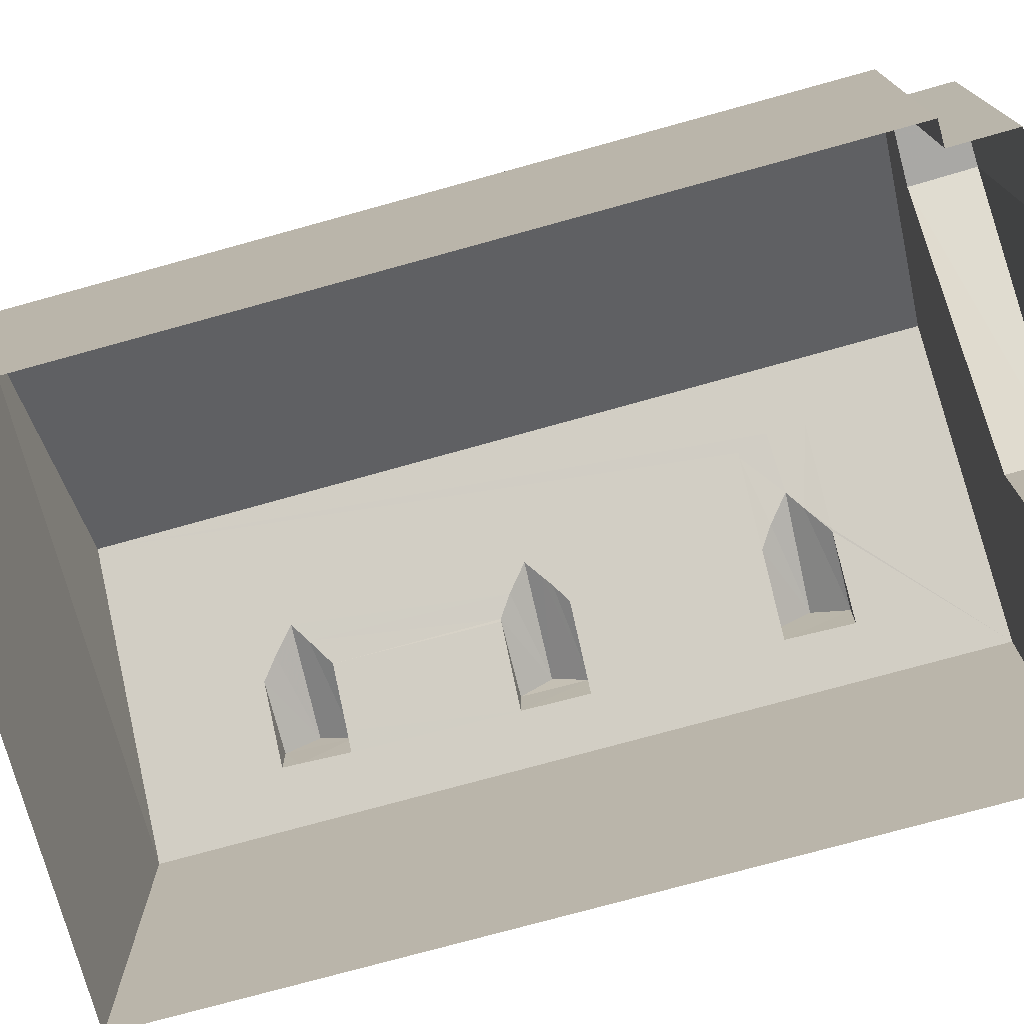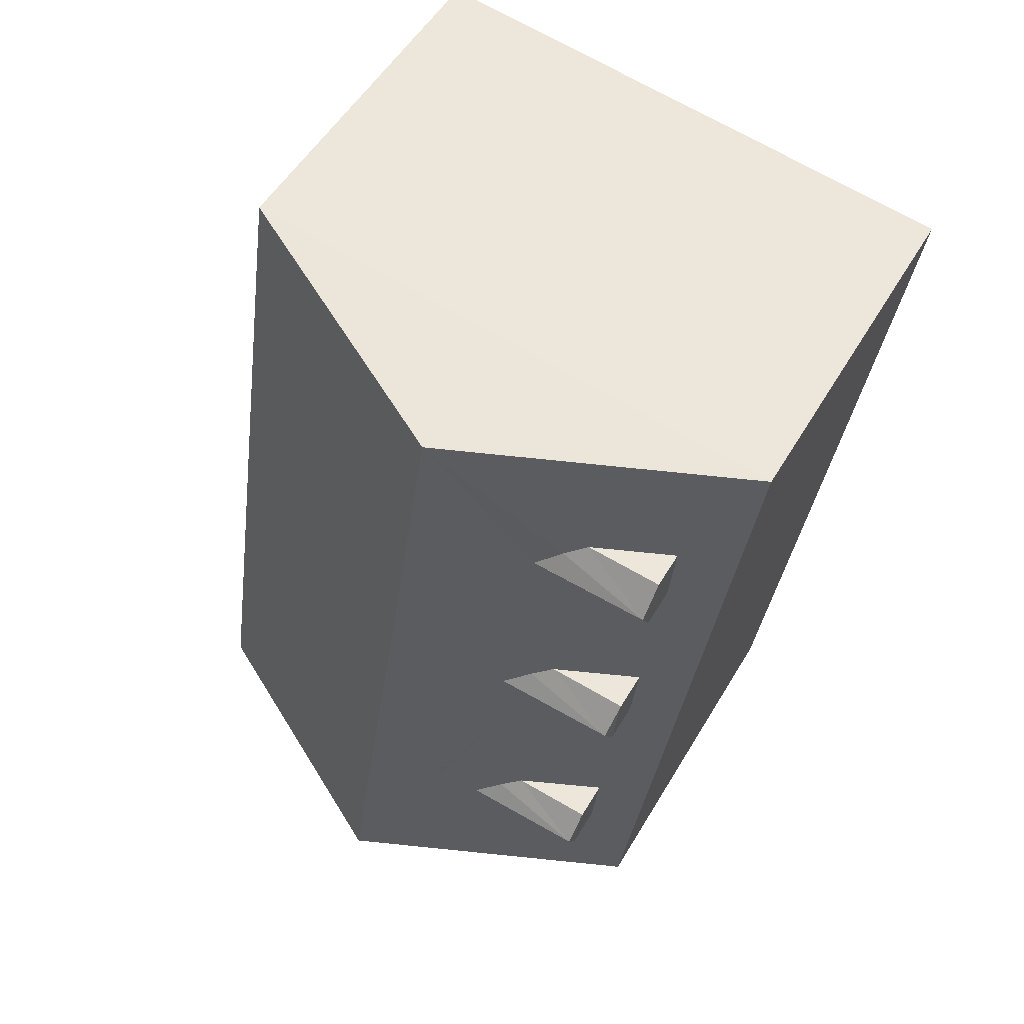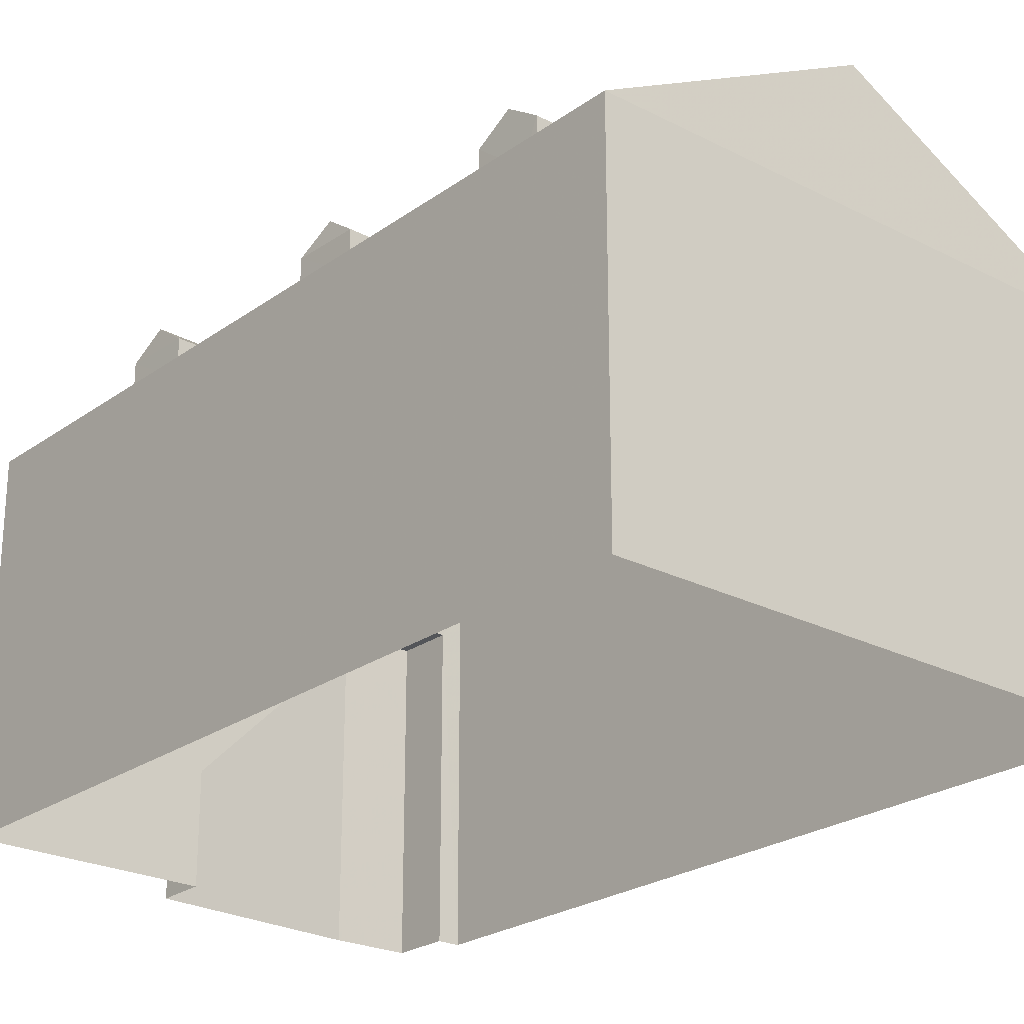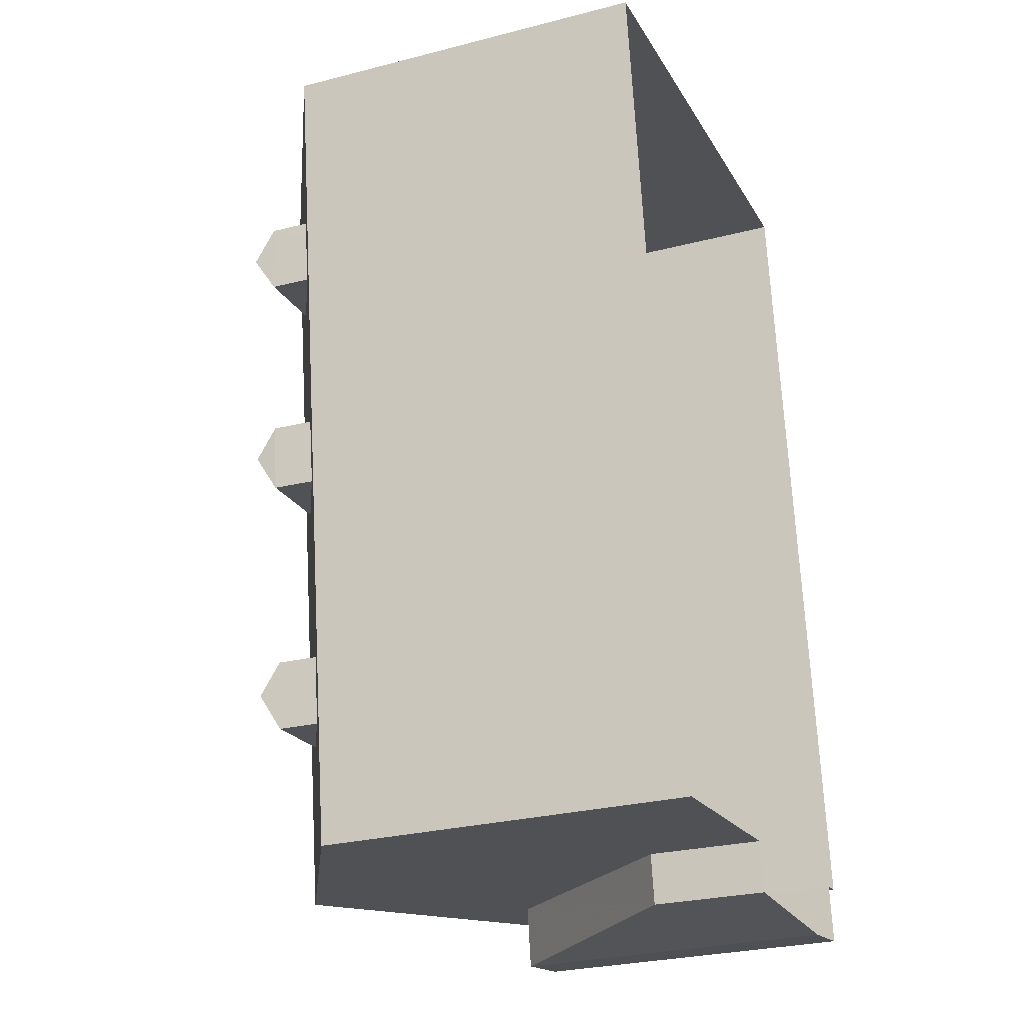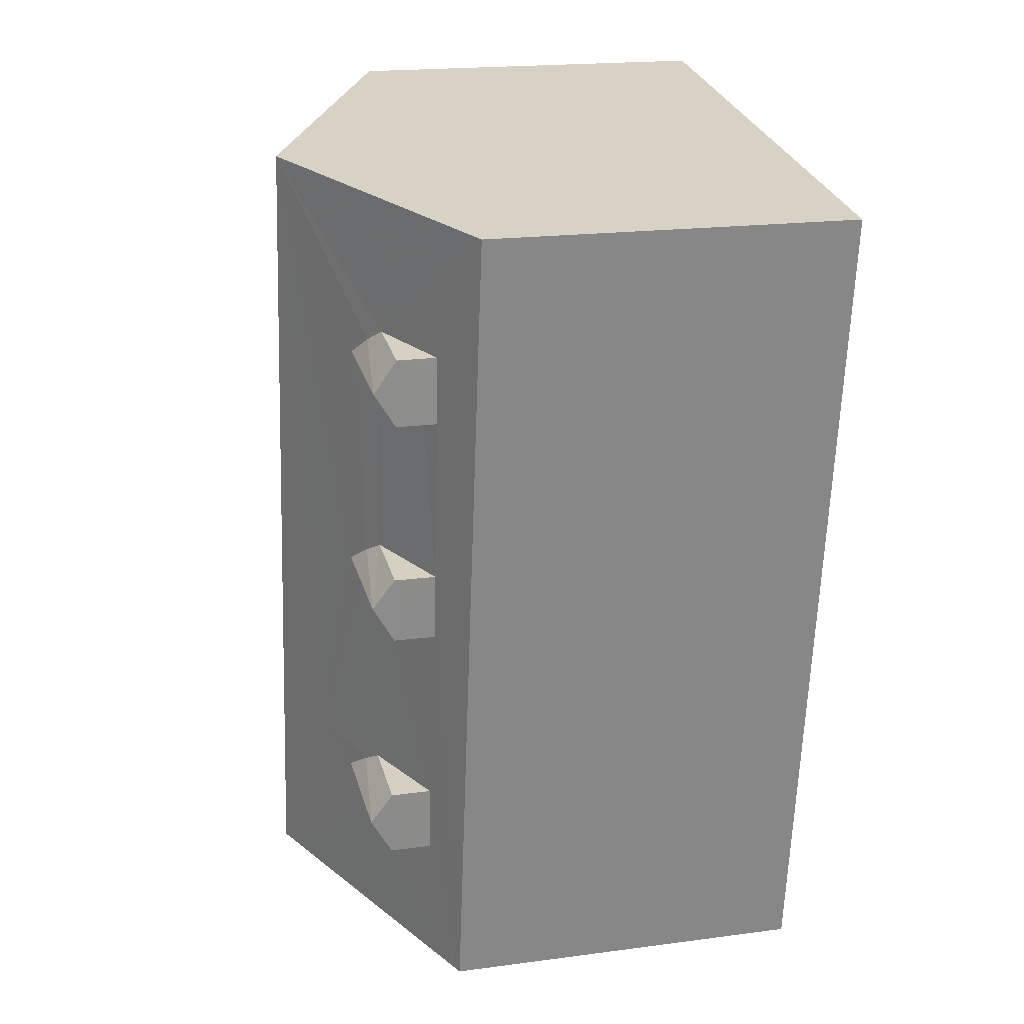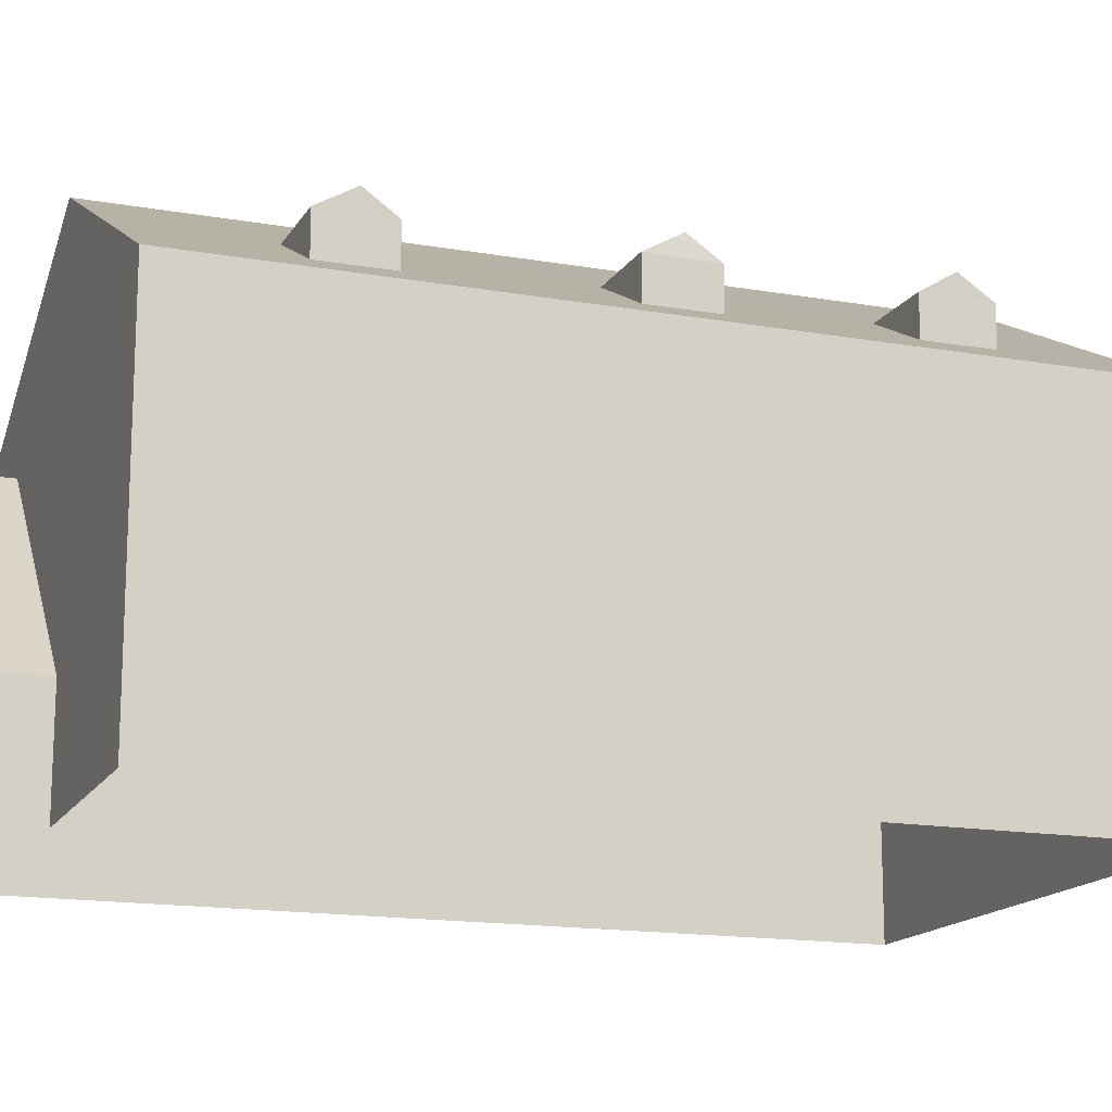
<metadata>
{"format":"obj","ext":"obj","renderer":"f3d","projection":"perspective","resolution":1024,"background":"white","views":[{"elev":-75.1,"azim":-82.8,"up":"+Z"},{"elev":52.2,"azim":29.7,"up":"+Y"},{"elev":-24.2,"azim":131.3,"up":"+Z"},{"elev":-28.0,"azim":111.5,"up":"+Y"},{"elev":19.2,"azim":75.9,"up":"+Y"},{"elev":-15.7,"azim":61.3,"up":"+Z"}]}
</metadata>
<code>
v -8.848e+04 -9.864e+04 10.2
v -8.848e+04 -9.864e+04 10.2
v -8.848e+04 -9.863e+04 10.2
v -8.848e+04 -9.863e+04 10.2
v -8.849e+04 -9.864e+04 10.2
v -8.849e+04 -9.864e+04 10.2
v -8.848e+04 -9.864e+04 10.2
v -8.848e+04 -9.864e+04 10.2
v -8.849e+04 -9.864e+04 10.2
v -8.848e+04 -9.864e+04 15.38
v -8.849e+04 -9.864e+04 15.38
v -8.848e+04 -9.864e+04 15.38
v -8.849e+04 -9.864e+04 15.38
v -8.848e+04 -9.864e+04 11.98
v -8.848e+04 -9.864e+04 11.99
v -8.848e+04 -9.864e+04 17.39
v -8.848e+04 -9.864e+04 17.83
v -8.848e+04 -9.864e+04 17.82
v -8.848e+04 -9.864e+04 17.71
v -8.848e+04 -9.864e+04 17.75
v -8.848e+04 -9.864e+04 17.06
v -8.848e+04 -9.864e+04 17.26
v -8.848e+04 -9.864e+04 18.29
v -8.848e+04 -9.864e+04 16
v -8.848e+04 -9.863e+04 16
v -8.848e+04 -9.864e+04 16.39
v -8.848e+04 -9.863e+04 16.42
v -8.848e+04 -9.863e+04 16.43
v -8.848e+04 -9.864e+04 17.18
v -8.848e+04 -9.864e+04 17.05
v -8.848e+04 -9.863e+04 17.03
v -8.848e+04 -9.863e+04 16.4
v -8.848e+04 -9.863e+04 16.57
v -8.848e+04 -9.864e+04 16.41
v -8.848e+04 -9.864e+04 17.2
v -8.848e+04 -9.864e+04 17.05
v -8.848e+04 -9.864e+04 17.05
v -8.848e+04 -9.864e+04 16.4
v -8.848e+04 -9.863e+04 17.05
v -8.848e+04 -9.864e+04 17.26
v -8.848e+04 -9.863e+04 17.05
v -8.848e+04 -9.863e+04 17.2
v -8.848e+04 -9.863e+04 17.25
v -8.848e+04 -9.863e+04 18.29
v -8.848e+04 -9.863e+04 16.43
v -8.848e+04 -9.864e+04 17.39
v -8.848e+04 -9.863e+04 17.39
v -8.848e+04 -9.863e+04 17.05
v -8.848e+04 -9.863e+04 17.21
v -8.849e+04 -9.864e+04 16
v -8.848e+04 -9.863e+04 16
v -8.848e+04 -9.864e+04 17.05
v -8.848e+04 -9.864e+04 17.39
v -8.848e+04 -9.864e+04 17.05
v -8.848e+04 -9.864e+04 17.05
v -8.848e+04 -9.864e+04 17.39
v -8.848e+04 -9.863e+04 17.05
v -8.848e+04 -9.863e+04 17.05
v -8.848e+04 -9.863e+04 17.39
v -8.848e+04 -9.863e+04 17.05
f 1 2 3
f 3 2 4
f 4 5 6
f 2 7 8
f 9 5 8
f 4 2 5
f 5 2 8
f 10 11 12
f 10 13 11
f 10 12 14
f 15 10 14
f 16 17 18
f 19 20 17
f 18 21 22
f 19 17 16
f 16 18 22
f 23 24 21
f 17 23 18
f 25 26 24
f 27 25 28
f 19 29 20
f 19 30 29
f 31 32 33
f 26 30 34
f 27 33 32
f 16 35 19
f 25 32 26
f 23 21 18
f 21 36 22
f 35 37 19
f 36 24 38
f 38 24 34
f 37 34 30
f 21 24 36
f 26 34 24
f 25 27 32
f 37 30 19
f 31 33 39
f 29 40 20
f 31 39 41
f 42 41 43
f 20 44 17
f 28 25 45
f 40 46 20
f 42 47 46
f 44 23 17
f 48 25 44
f 45 25 48
f 49 48 44
f 39 43 41
f 49 44 47
f 42 43 47
f 20 46 44
f 47 44 46
f 44 50 23
f 50 44 51
f 36 52 22
f 22 52 53
f 16 22 53
f 35 16 53
f 37 53 54
f 37 35 53
f 29 55 40
f 29 30 55
f 40 55 56
f 46 40 56
f 42 46 56
f 41 56 57
f 41 42 56
f 56 55 57
f 43 58 59
f 47 43 59
f 39 58 43
f 49 47 59
f 48 59 60
f 48 49 59
f 13 9 11
f 13 5 9
f 12 9 8
f 12 11 9
f 2 14 7
f 2 15 14
f 14 8 7
f 14 12 8
f 2 1 15
f 1 24 15
f 5 13 6
f 10 24 50
f 15 24 10
f 6 13 50
f 13 10 50
f 44 25 51
f 23 50 24
f 50 4 6
f 50 51 4
f 51 3 4
f 51 25 3
f 24 1 3
f 25 24 3
f 53 52 54
f 36 38 52
f 34 37 54
f 34 54 52
f 38 34 52
f 30 26 55
f 31 41 57
f 32 31 57
f 32 57 55
f 26 32 55
f 59 58 60
f 33 27 58
f 39 33 58
f 45 48 60
f 27 28 58
f 58 28 60
f 28 45 60

</code>
